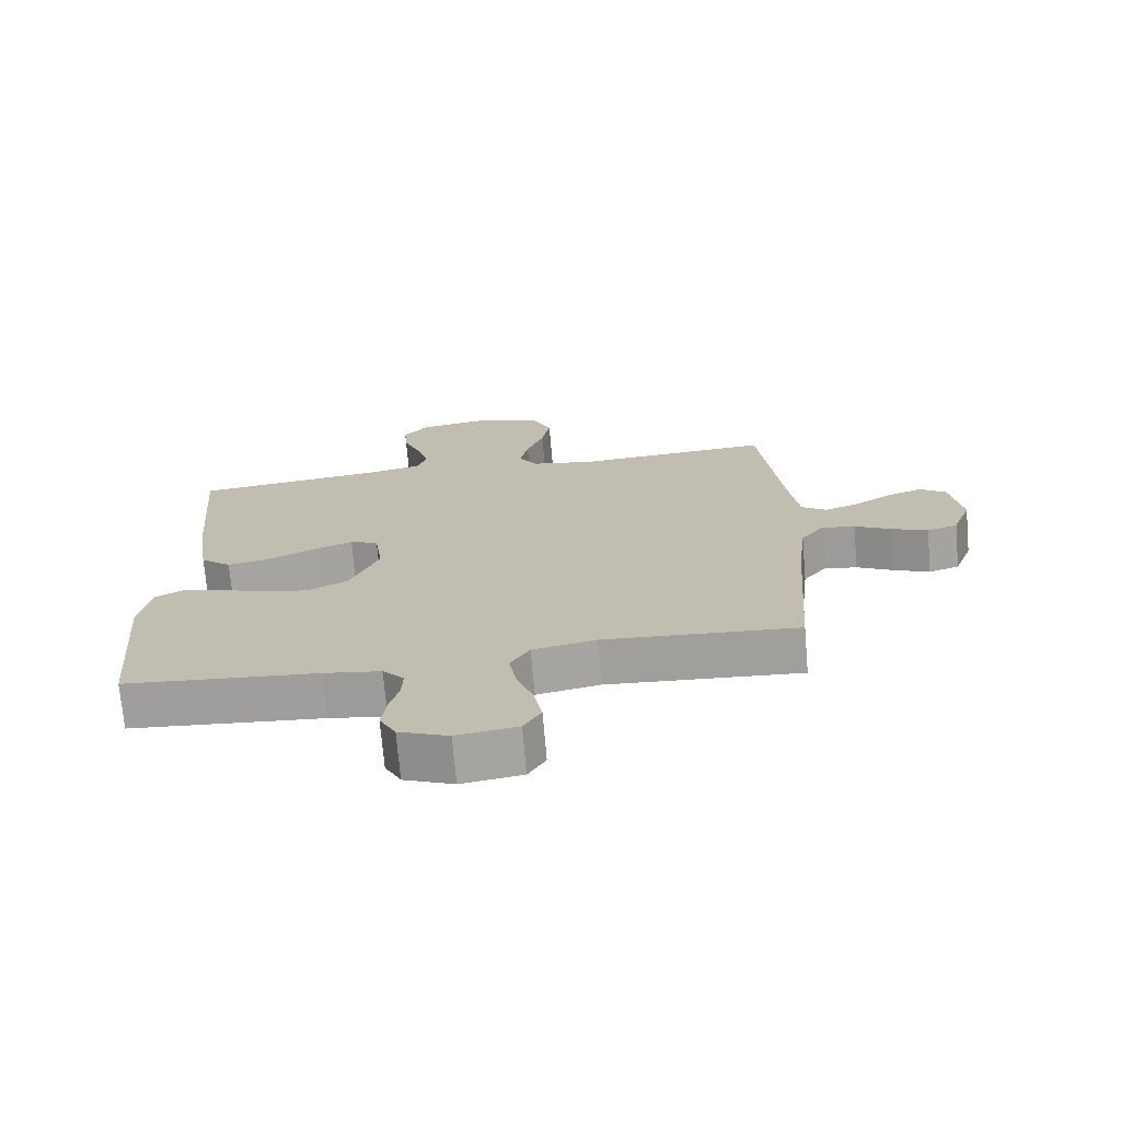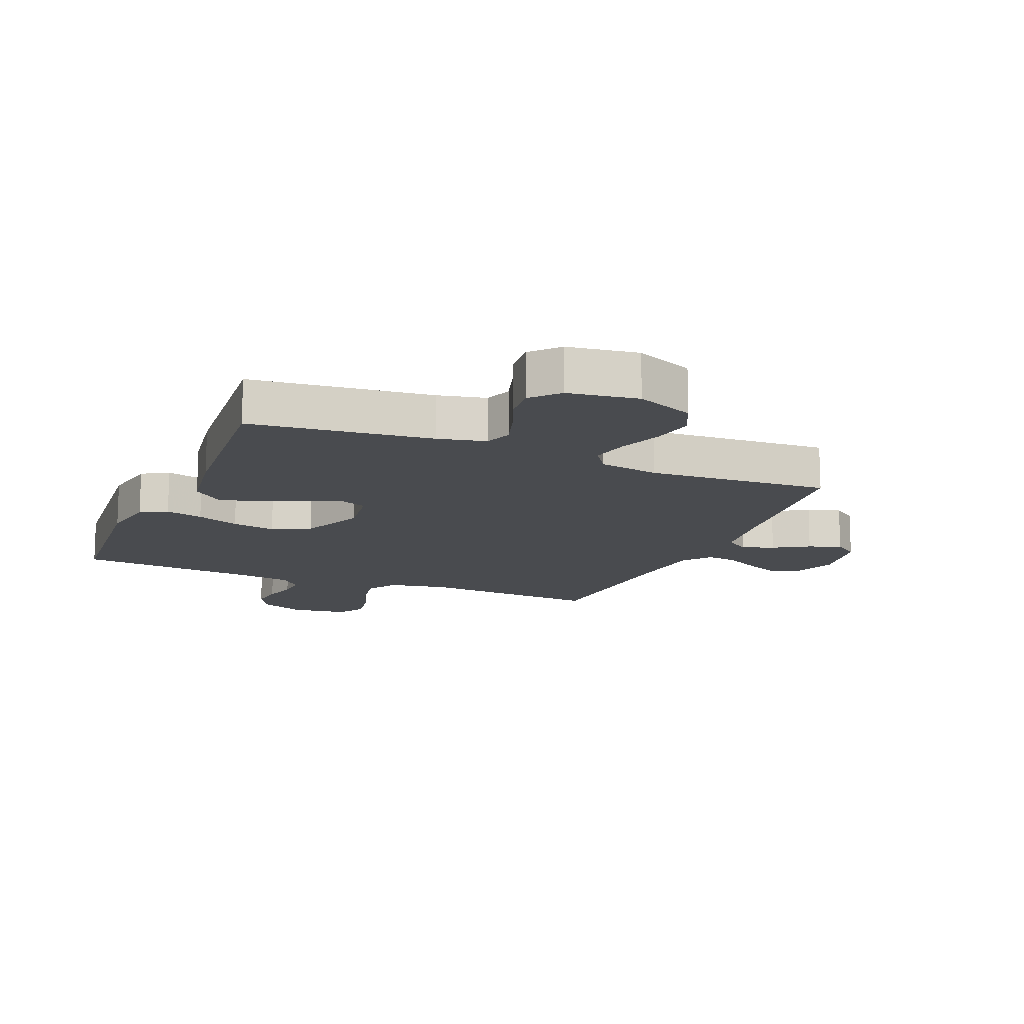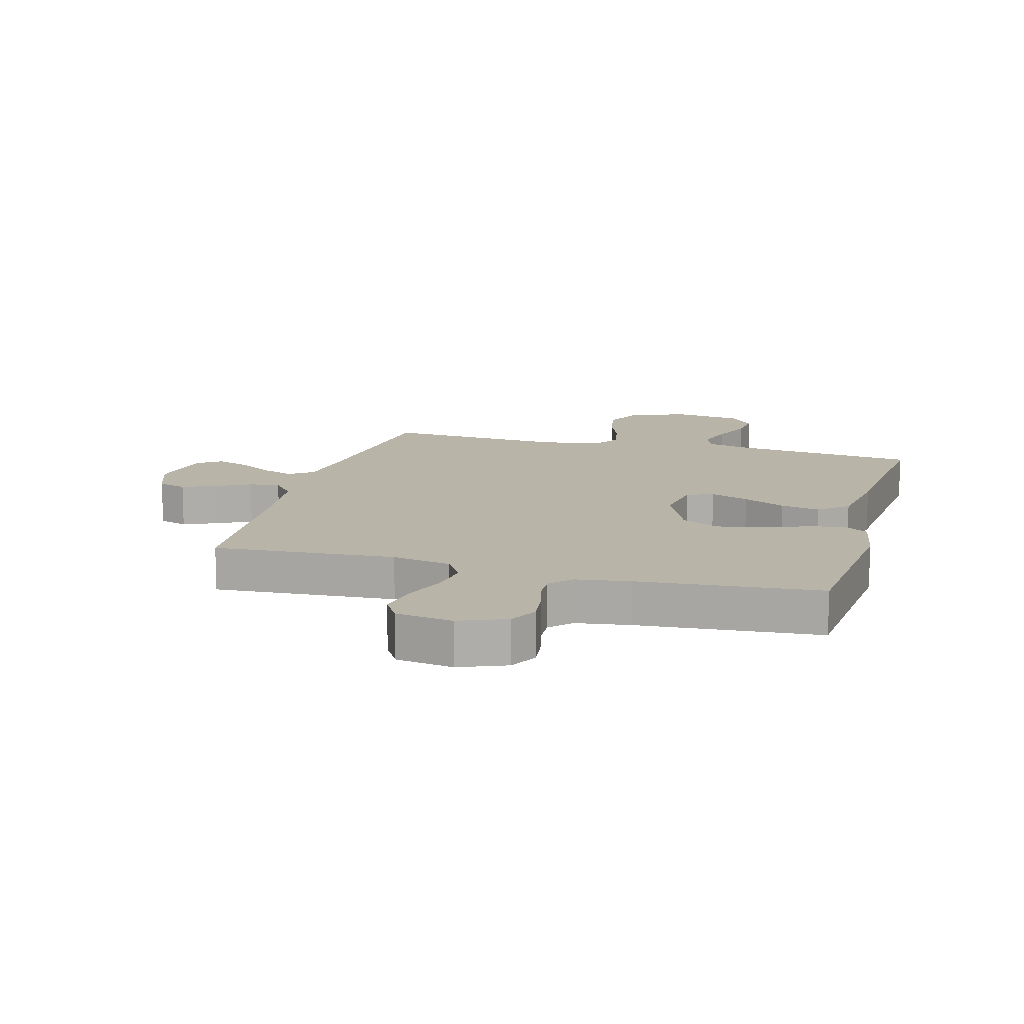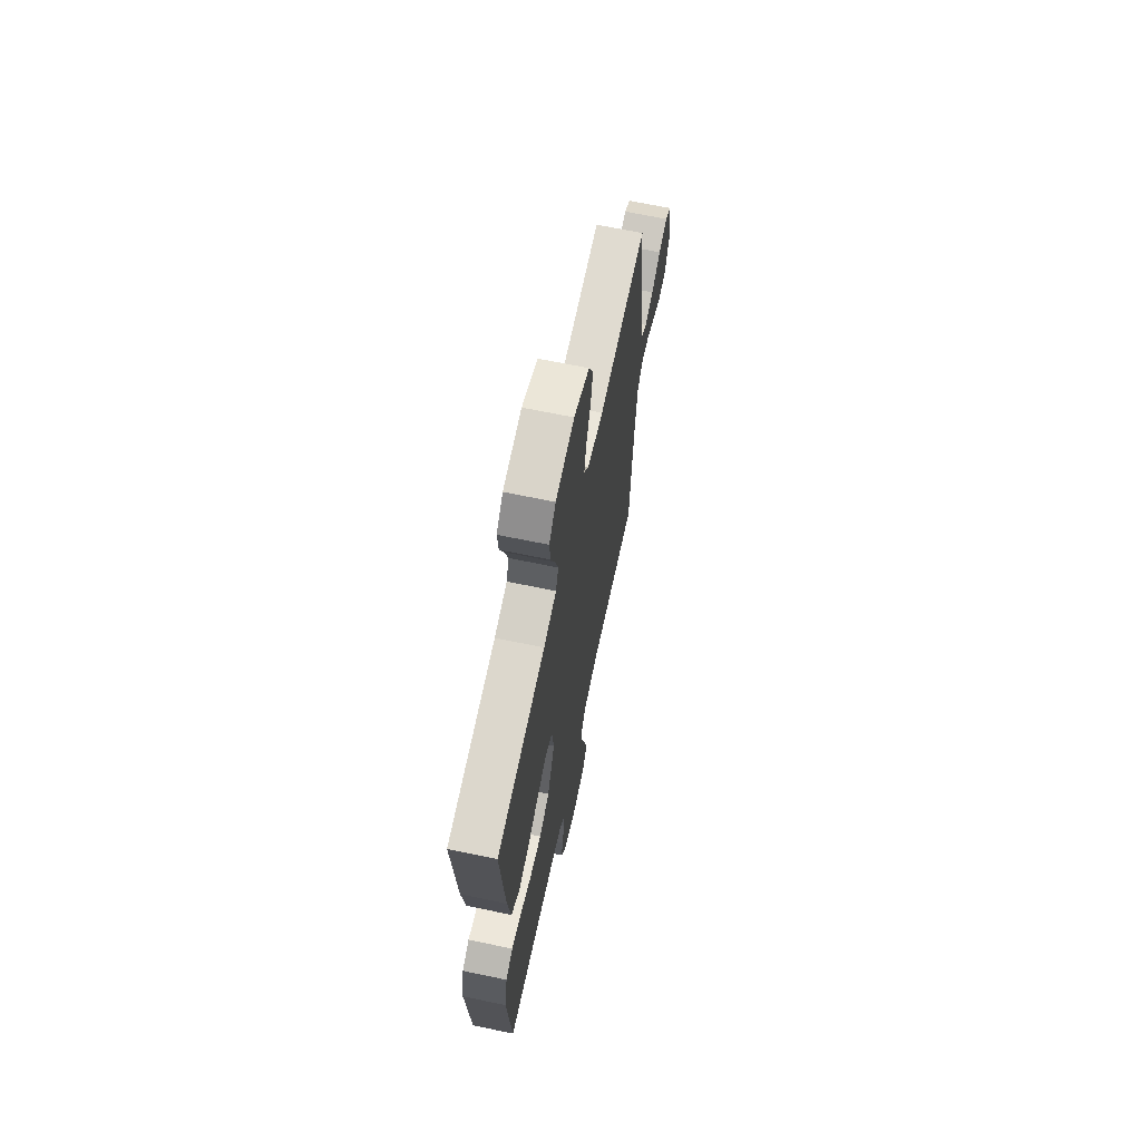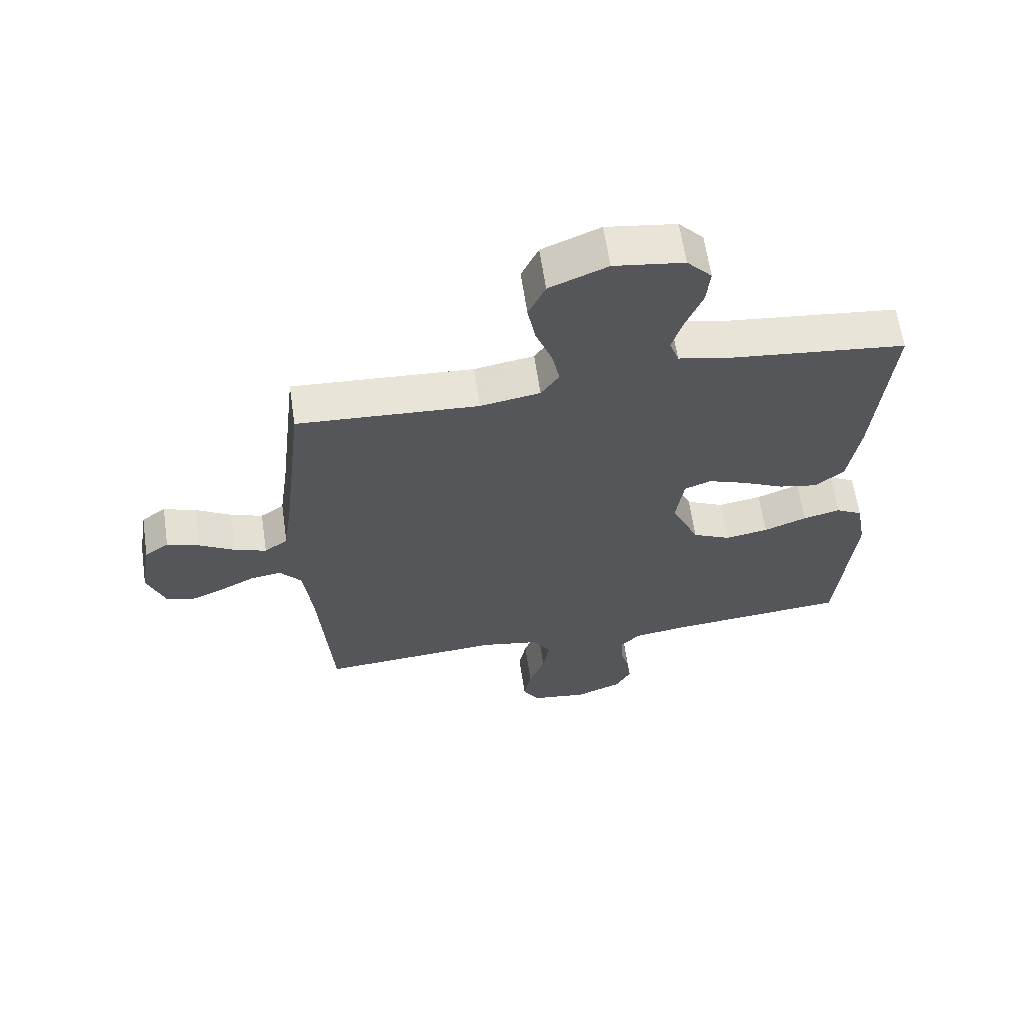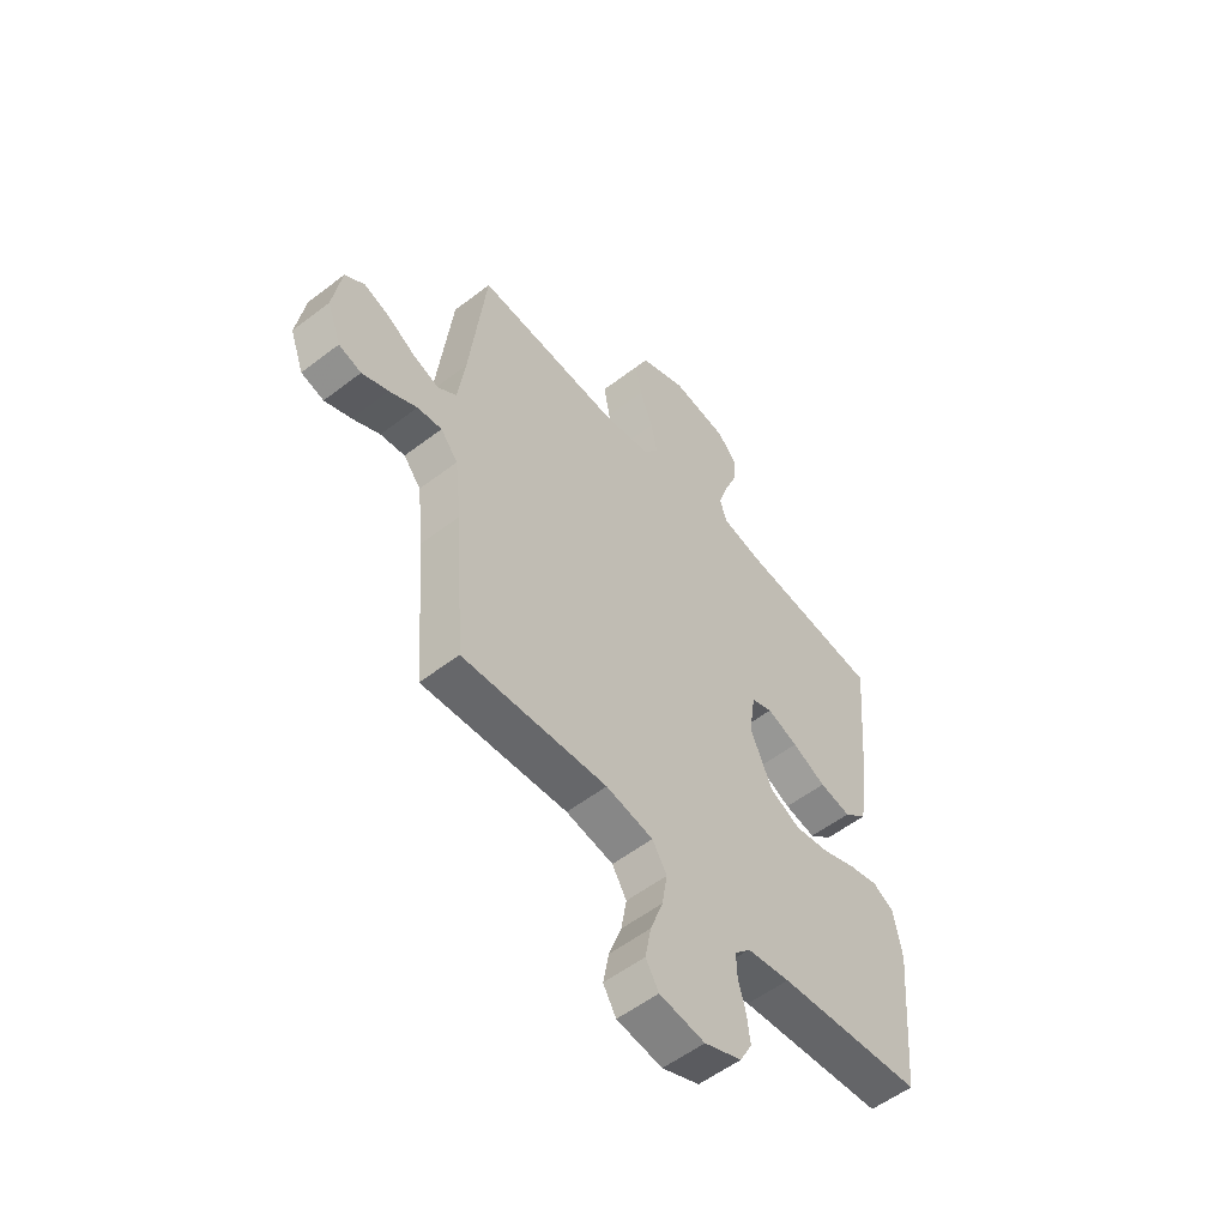
<metadata>
{"format":"obj","ext":"obj","renderer":"f3d","projection":"perspective","resolution":1024,"background":"white","views":[{"elev":-72.1,"azim":5.0,"up":"+Z"},{"elev":-14.0,"azim":-22.7,"up":"+Y"},{"elev":13.2,"azim":-164.5,"up":"+Y"},{"elev":66.3,"azim":-78.1,"up":"+Z"},{"elev":63.0,"azim":171.6,"up":"+Z"},{"elev":-54.9,"azim":129.1,"up":"+Z"}]}
</metadata>
<code>
v 0.5 0.07 0.5
v 0.534 0.07 0.2
v 0.549 0.07 0.092
v 0.588 0.07 0.064
v 0.641 0.07 0.083
v 0.699 0.07 0.118
v 0.753 0.07 0.137
v 0.793 0.07 0.108
v 0.811 0.07 0
v 0.782 0.07 -0.078
v 0.735 0.07 -0.092
v 0.68 0.07 -0.069
v 0.623 0.07 -0.039
v 0.572 0.07 -0.032
v 0.536 0.07 -0.076
v 0.522 0.07 -0.2
v 0.5 0.07 -0.5
v 0.2 0.07 -0.48
v 0.102 0.07 -0.499
v 0.072 0.07 -0.548
v 0.083 0.07 -0.614
v 0.109 0.07 -0.686
v 0.121 0.07 -0.751
v 0.094 0.07 -0.796
v 0 0.07 -0.81
v -0.077 0.07 -0.779
v -0.102 0.07 -0.732
v -0.095 0.07 -0.677
v -0.08 0.07 -0.622
v -0.078 0.07 -0.573
v -0.111 0.07 -0.538
v -0.2 0.07 -0.525
v -0.5 0.07 -0.5
v -0.526 0.07 -0.2
v -0.509 0.07 -0.105
v -0.465 0.07 -0.08
v -0.403 0.07 -0.095
v -0.332 0.07 -0.123
v -0.26 0.07 -0.135
v -0.197 0.07 -0.104
v -0.151 0.07 0
v -0.164 0.07 0.09
v -0.208 0.07 0.107
v -0.272 0.07 0.083
v -0.342 0.07 0.049
v -0.407 0.07 0.036
v -0.455 0.07 0.076
v -0.474 0.07 0.2
v -0.5 0.07 0.5
v -0.2 0.07 0.534
v -0.121 0.07 0.552
v -0.105 0.07 0.597
v -0.124 0.07 0.658
v -0.151 0.07 0.725
v -0.157 0.07 0.786
v -0.116 0.07 0.831
v 0 0.07 0.848
v 0.096 0.07 0.808
v 0.124 0.07 0.747
v 0.111 0.07 0.677
v 0.084 0.07 0.605
v 0.071 0.07 0.542
v 0.101 0.07 0.498
v 0.2 0.07 0.481
v 0.5 0 0.5
v 0.534 0 0.2
v 0.549 0 0.092
v 0.588 0 0.064
v 0.641 0 0.083
v 0.699 0 0.118
v 0.753 0 0.137
v 0.793 0 0.108
v 0.811 0 0
v 0.782 0 -0.078
v 0.735 0 -0.092
v 0.68 0 -0.069
v 0.623 0 -0.039
v 0.572 0 -0.032
v 0.536 0 -0.076
v 0.522 0 -0.2
v 0.5 0 -0.5
v 0.2 0 -0.48
v 0.102 0 -0.499
v 0.072 0 -0.548
v 0.083 0 -0.614
v 0.109 0 -0.686
v 0.121 0 -0.751
v 0.094 0 -0.796
v 0 0 -0.81
v -0.077 0 -0.779
v -0.102 0 -0.732
v -0.095 0 -0.677
v -0.08 0 -0.622
v -0.078 0 -0.573
v -0.111 0 -0.538
v -0.2 0 -0.525
v -0.5 0 -0.5
v -0.526 0 -0.2
v -0.509 0 -0.105
v -0.465 0 -0.08
v -0.403 0 -0.095
v -0.332 0 -0.123
v -0.26 0 -0.135
v -0.197 0 -0.104
v -0.151 0 0
v -0.164 0 0.09
v -0.208 0 0.107
v -0.272 0 0.083
v -0.342 0 0.049
v -0.407 0 0.036
v -0.455 0 0.076
v -0.474 0 0.2
v -0.5 0 0.5
v -0.2 0 0.534
v -0.121 0 0.552
v -0.105 0 0.597
v -0.124 0 0.658
v -0.151 0 0.725
v -0.157 0 0.786
v -0.116 0 0.831
v 0 0 0.848
v 0.096 0 0.808
v 0.124 0 0.747
v 0.111 0 0.677
v 0.084 0 0.605
v 0.071 0 0.542
v 0.101 0 0.498
v 0.2 0 0.481
f 59 60 61
f 58 59 61
f 57 58 61
f 56 57 61
f 55 56 61
f 54 55 61
f 53 54 61
f 52 53 61 62
f 51 52 62 63
f 48 49 50
f 47 48 50
f 46 47 50
f 45 46 50
f 44 45 50
f 50 51 63
f 44 50 63
f 43 44 63
f 36 37 38
f 35 36 38
f 34 35 38
f 33 34 38
f 32 33 38
f 31 32 38 39
f 30 31 39 40
f 27 28 29
f 26 27 29
f 25 26 29
f 24 25 29
f 23 24 29
f 22 23 29
f 21 22 29
f 20 21 29 30
f 30 40 41
f 20 30 41
f 19 20 41
f 16 17 18
f 19 41 42
f 18 19 42
f 16 18 42
f 15 16 42
f 11 12 13
f 10 11 13
f 9 10 13
f 8 9 13
f 7 8 13
f 6 7 13
f 5 6 13
f 4 5 13 14
f 64 1 2
f 64 2 3
f 63 64 3
f 43 63 3
f 15 42 43
f 14 15 43
f 4 14 43
f 3 4 43
f 125 124 123
f 125 123 122
f 125 122 121
f 125 121 120
f 125 120 119
f 125 119 118
f 125 118 117
f 126 125 117 116
f 127 126 116 115
f 114 113 112
f 114 112 111
f 114 111 110
f 114 110 109
f 114 109 108
f 127 115 114
f 127 114 108
f 127 108 107
f 102 101 100
f 102 100 99
f 102 99 98
f 102 98 97
f 102 97 96
f 103 102 96 95
f 104 103 95 94
f 93 92 91
f 93 91 90
f 93 90 89
f 93 89 88
f 93 88 87
f 93 87 86
f 93 86 85
f 94 93 85 84
f 105 104 94
f 105 94 84
f 105 84 83
f 82 81 80
f 106 105 83
f 106 83 82
f 106 82 80
f 106 80 79
f 77 76 75
f 77 75 74
f 77 74 73
f 77 73 72
f 77 72 71
f 77 71 70
f 77 70 69
f 78 77 69 68
f 66 65 128
f 67 66 128
f 67 128 127
f 67 127 107
f 107 106 79
f 107 79 78
f 107 78 68
f 107 68 67
f 1 65 66 2
f 2 66 67 3
f 3 67 68 4
f 4 68 69 5
f 5 69 70 6
f 6 70 71 7
f 7 71 72 8
f 8 72 73 9
f 9 73 74 10
f 10 74 75 11
f 11 75 76 12
f 12 76 77 13
f 13 77 78 14
f 14 78 79 15
f 15 79 80 16
f 16 80 81 17
f 17 81 82 18
f 18 82 83 19
f 19 83 84 20
f 20 84 85 21
f 21 85 86 22
f 22 86 87 23
f 23 87 88 24
f 24 88 89 25
f 25 89 90 26
f 26 90 91 27
f 27 91 92 28
f 28 92 93 29
f 29 93 94 30
f 30 94 95 31
f 31 95 96 32
f 32 96 97 33
f 33 97 98 34
f 34 98 99 35
f 35 99 100 36
f 36 100 101 37
f 37 101 102 38
f 38 102 103 39
f 39 103 104 40
f 40 104 105 41
f 41 105 106 42
f 42 106 107 43
f 43 107 108 44
f 44 108 109 45
f 45 109 110 46
f 46 110 111 47
f 47 111 112 48
f 48 112 113 49
f 49 113 114 50
f 50 114 115 51
f 51 115 116 52
f 52 116 117 53
f 53 117 118 54
f 54 118 119 55
f 55 119 120 56
f 56 120 121 57
f 57 121 122 58
f 58 122 123 59
f 59 123 124 60
f 60 124 125 61
f 61 125 126 62
f 62 126 127 63
f 63 127 128 64
f 64 128 65 1

</code>
